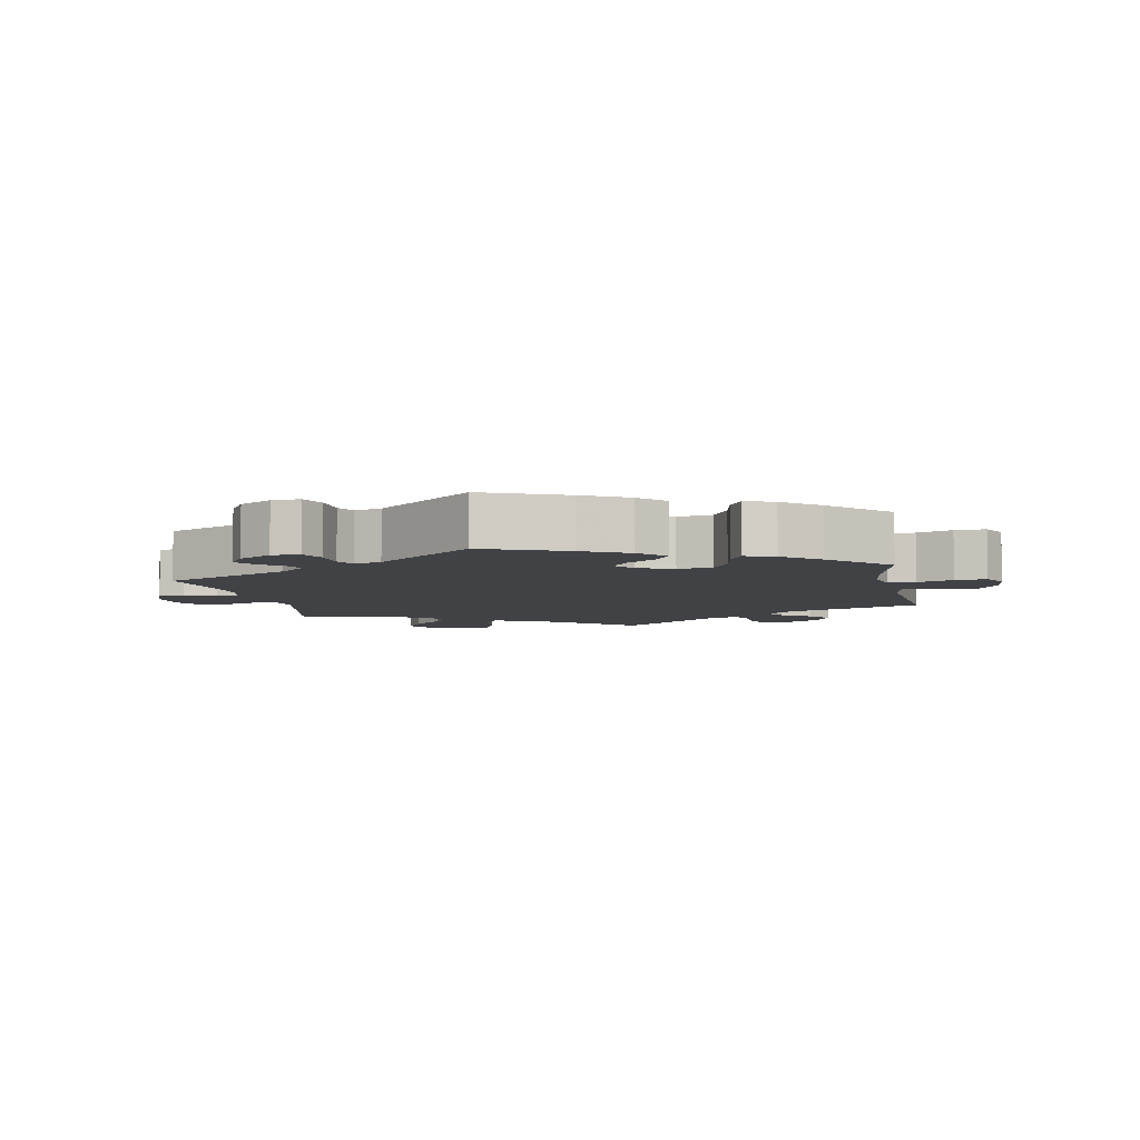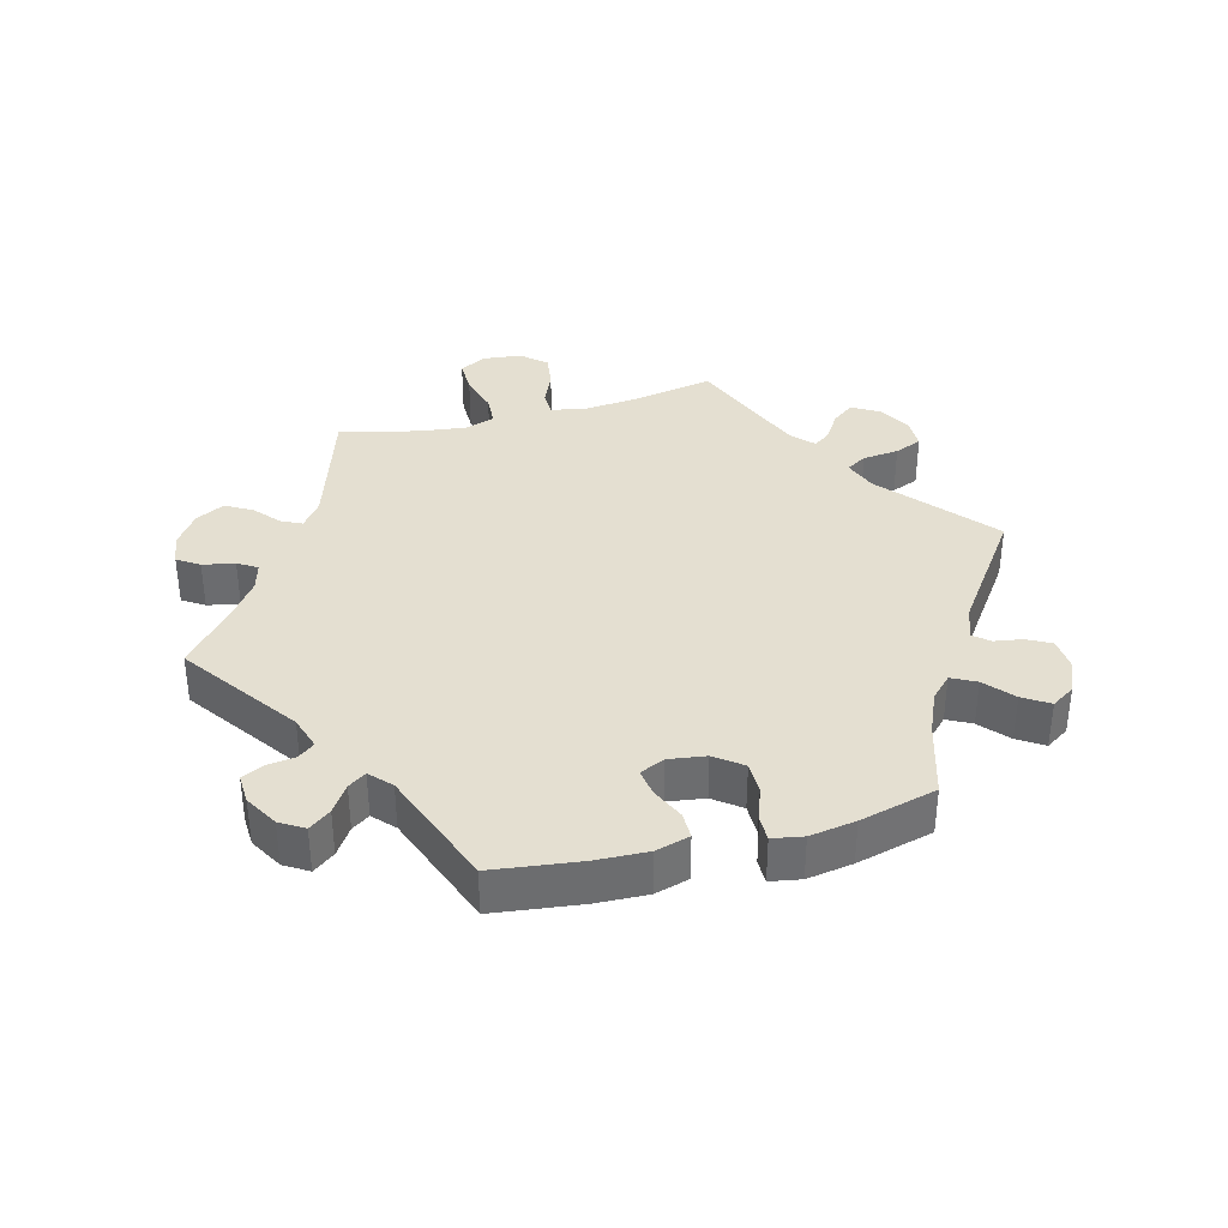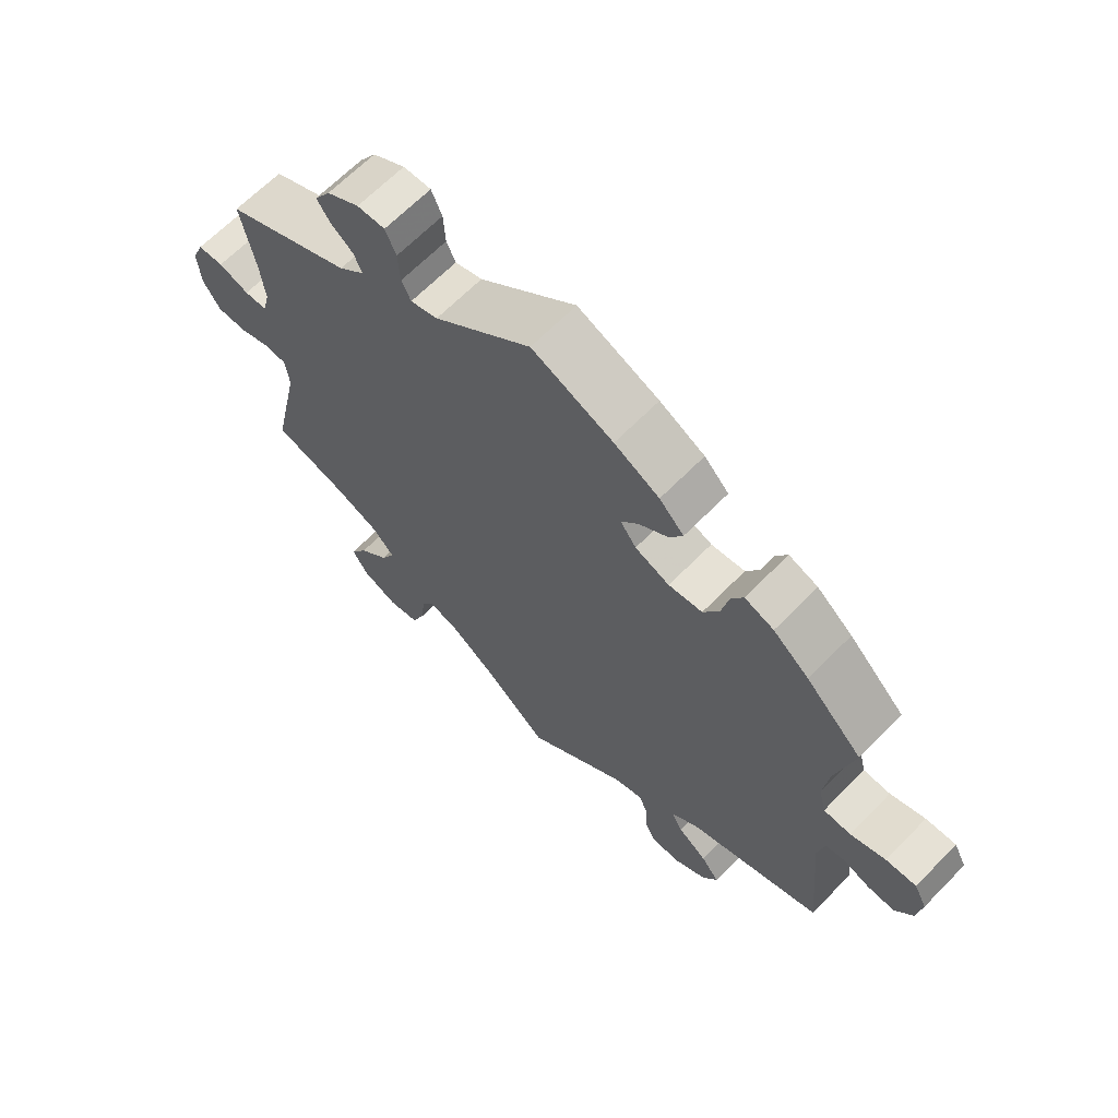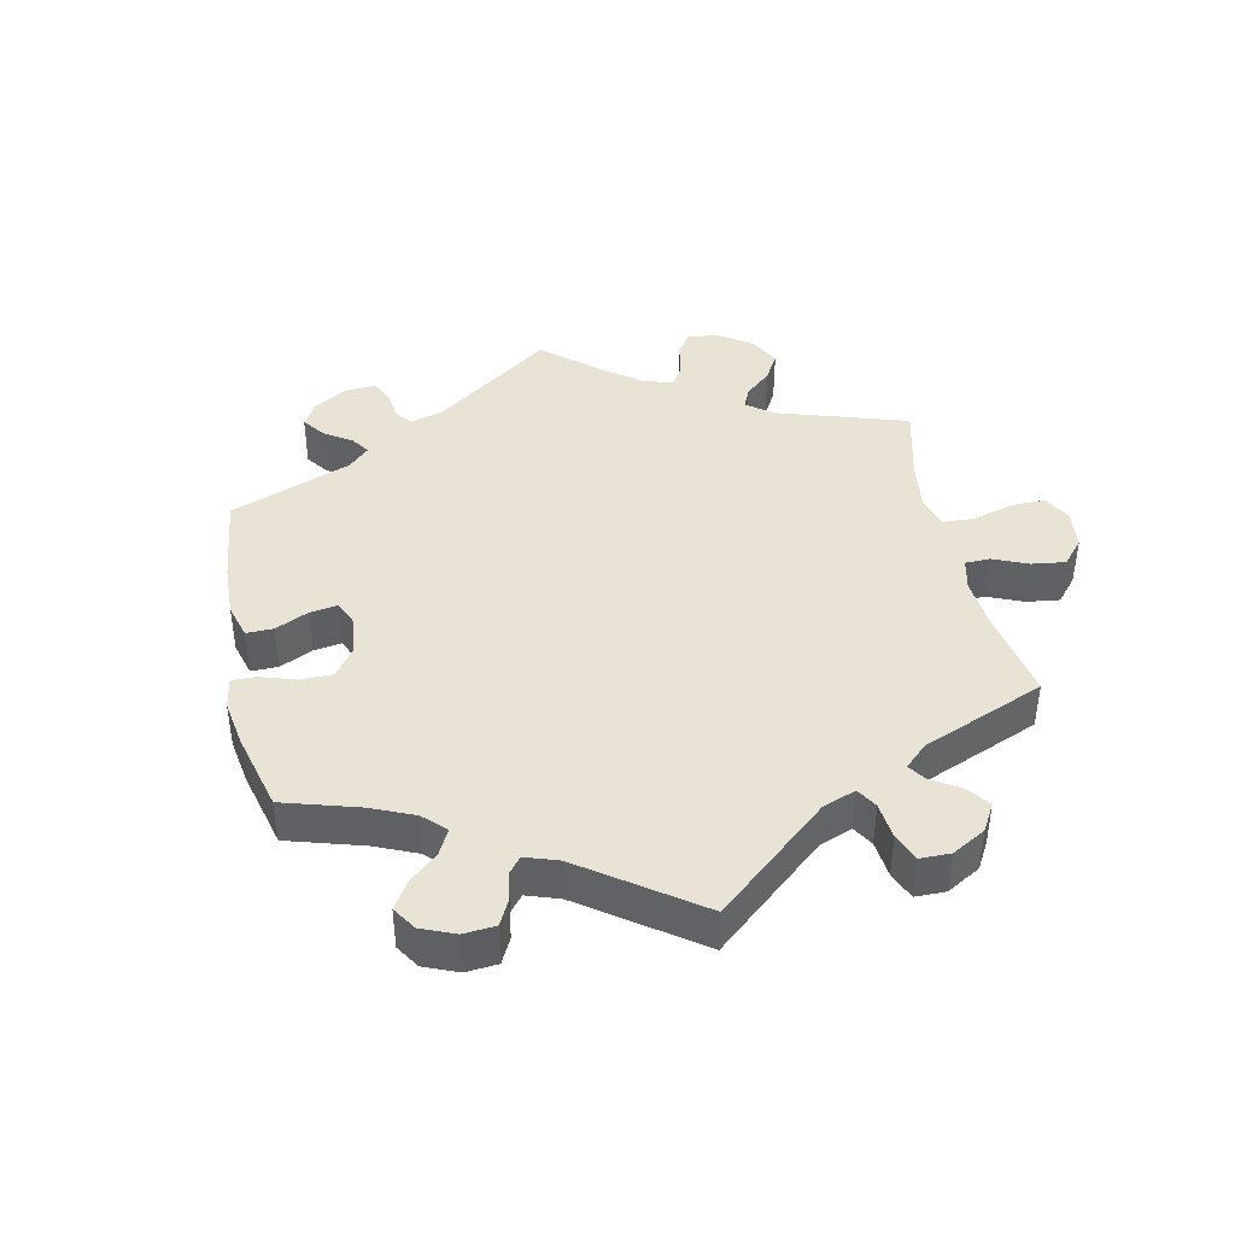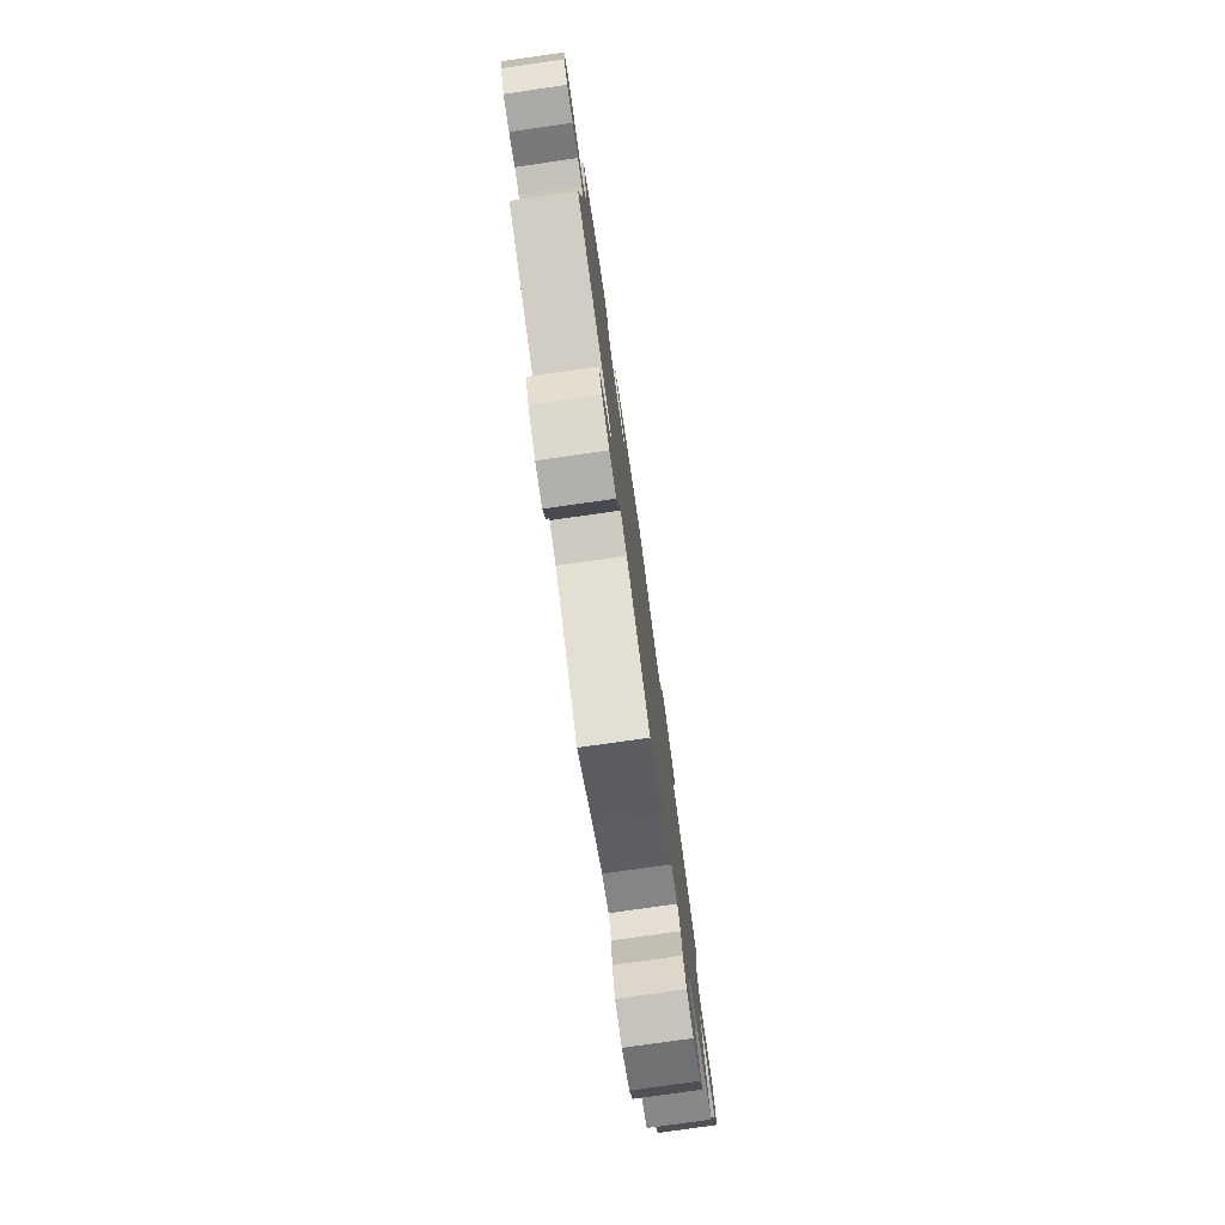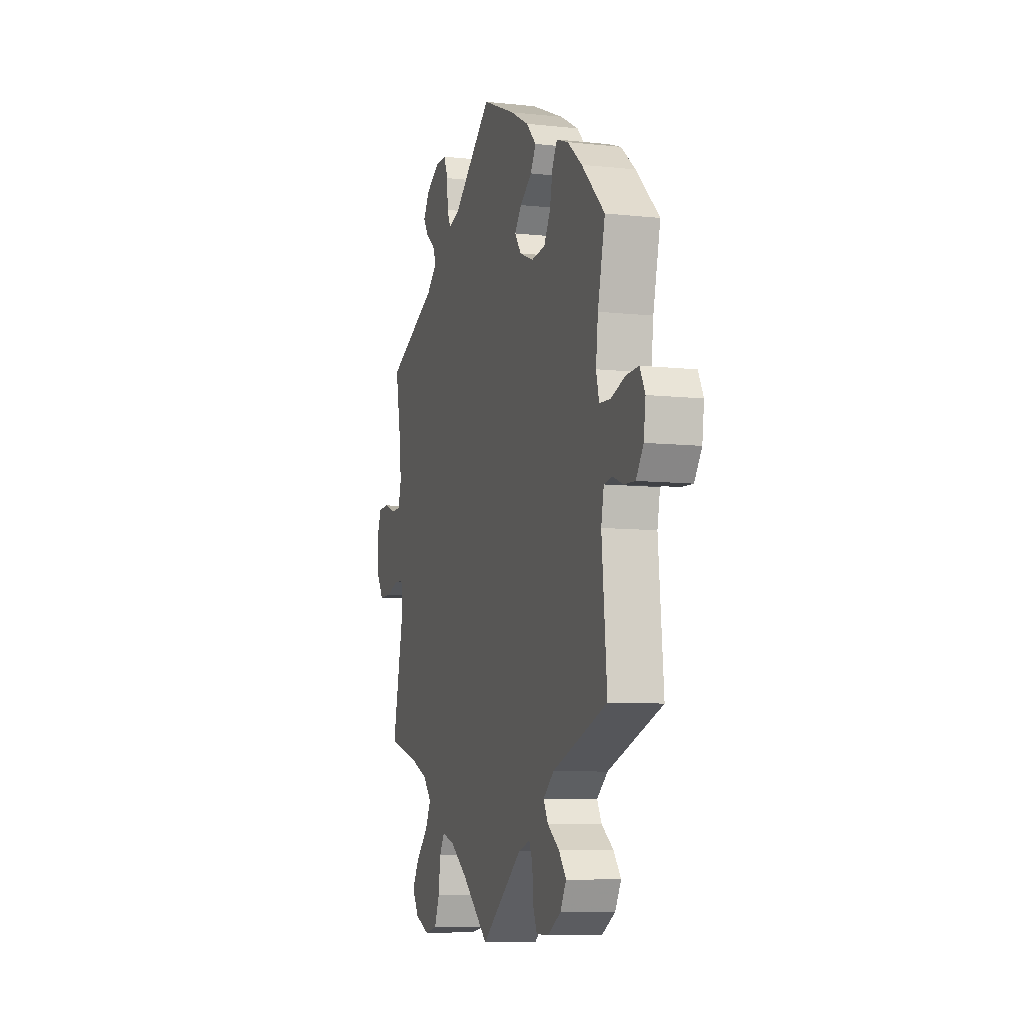
<metadata>
{"format":"obj","ext":"obj","renderer":"f3d","projection":"perspective","resolution":1024,"background":"white","views":[{"elev":-6.2,"azim":11.6,"up":"+Y"},{"elev":36.6,"azim":15.3,"up":"+Y"},{"elev":65.5,"azim":44.4,"up":"+Z"},{"elev":42.2,"azim":108.0,"up":"+Y"},{"elev":-78.4,"azim":98.1,"up":"+Z"},{"elev":-8.0,"azim":73.1,"up":"+Z"}]}
</metadata>
<code>
v 0.297 0.07 -0.361
v 0.257 0.07 -0.394
v 0.274 0.07 -0.425
v 0.318 0.07 -0.457
v 0.345 0.07 -0.492
v 0.323 0.07 -0.531
v 0.274 0.07 -0.56
v 0.228 0.07 -0.56
v 0.212 0.07 -0.523
v 0.21 0.07 -0.473
v 0.197 0.07 -0.445
v 0.154 0.07 -0.458
v 0 0.07 -0.578
v -0.101 0.07 -0.492
v -0.165 0.07 -0.447
v -0.211 0.07 -0.433
v -0.23 0.07 -0.464
v -0.237 0.07 -0.52
v -0.256 0.07 -0.566
v -0.303 0.07 -0.575
v -0.356 0.07 -0.552
v -0.38 0.07 -0.513
v -0.354 0.07 -0.47
v -0.309 0.07 -0.426
v -0.288 0.07 -0.385
v -0.32 0.07 -0.35
v -0.386 0.07 -0.322
v -0.501 0.07 -0.289
v -0.458 0.07 -0.094
v -0.464 0.07 -0.046
v -0.497 0.07 -0.043
v -0.544 0.07 -0.059
v -0.59 0.07 -0.059
v -0.616 0.07 -0.018
v -0.621 0.07 0.041
v -0.603 0.07 0.084
v -0.564 0.07 0.086
v -0.518 0.07 0.07
v -0.484 0.07 0.071
v -0.473 0.07 0.113
v -0.48 0.07 0.179
v -0.501 0.07 0.289
v -0.31 0.07 0.375
v -0.271 0.07 0.41
v -0.283 0.07 0.439
v -0.317 0.07 0.465
v -0.337 0.07 0.495
v -0.313 0.07 0.532
v -0.264 0.07 0.56
v -0.222 0.07 0.561
v -0.206 0.07 0.524
v -0.203 0.07 0.475
v -0.189 0.07 0.446
v -0.148 0.07 0.458
v -0.001 0.07 0.578
v 0.122 0.07 0.526
v 0.19 0.07 0.49
v 0.227 0.07 0.452
v 0.207 0.07 0.418
v 0.163 0.07 0.387
v 0.137 0.07 0.355
v 0.161 0.07 0.322
v 0.213 0.07 0.301
v 0.264 0.07 0.307
v 0.288 0.07 0.348
v 0.299 0.07 0.401
v 0.317 0.07 0.432
v 0.361 0.07 0.416
v 0.415 0.07 0.372
v 0.5 0.07 0.289
v 0.473 0.07 0.176
v 0.465 0.07 0.108
v 0.476 0.07 0.065
v 0.517 0.07 0.063
v 0.57 0.07 0.081
v 0.616 0.07 0.083
v 0.635 0.07 0.046
v 0.628 0.07 -0.007
v 0.601 0.07 -0.046
v 0.56 0.07 -0.044
v 0.521 0.07 -0.029
v 0.491 0.07 -0.034
v 0.481 0.07 -0.084
v 0.5 0.07 -0.289
v 0.297 0 -0.361
v 0.257 0 -0.394
v 0.274 0 -0.425
v 0.318 0 -0.457
v 0.345 0 -0.492
v 0.323 0 -0.531
v 0.274 0 -0.56
v 0.228 0 -0.56
v 0.212 0 -0.523
v 0.21 0 -0.473
v 0.197 0 -0.445
v 0.154 0 -0.458
v 0 0 -0.578
v -0.101 0 -0.492
v -0.165 0 -0.447
v -0.211 0 -0.433
v -0.23 0 -0.464
v -0.237 0 -0.52
v -0.256 0 -0.566
v -0.303 0 -0.575
v -0.356 0 -0.552
v -0.38 0 -0.513
v -0.354 0 -0.47
v -0.309 0 -0.426
v -0.288 0 -0.385
v -0.32 0 -0.35
v -0.386 0 -0.322
v -0.501 0 -0.289
v -0.458 0 -0.094
v -0.464 0 -0.046
v -0.497 0 -0.043
v -0.544 0 -0.059
v -0.59 0 -0.059
v -0.616 0 -0.018
v -0.621 0 0.041
v -0.603 0 0.084
v -0.564 0 0.086
v -0.518 0 0.07
v -0.484 0 0.071
v -0.473 0 0.113
v -0.48 0 0.179
v -0.501 0 0.289
v -0.31 0 0.375
v -0.271 0 0.41
v -0.283 0 0.439
v -0.317 0 0.465
v -0.337 0 0.495
v -0.313 0 0.532
v -0.264 0 0.56
v -0.222 0 0.561
v -0.206 0 0.524
v -0.203 0 0.475
v -0.189 0 0.446
v -0.148 0 0.458
v -0.001 0 0.578
v 0.122 0 0.526
v 0.19 0 0.49
v 0.227 0 0.452
v 0.207 0 0.418
v 0.163 0 0.387
v 0.137 0 0.355
v 0.161 0 0.322
v 0.213 0 0.301
v 0.264 0 0.307
v 0.288 0 0.348
v 0.299 0 0.401
v 0.317 0 0.432
v 0.361 0 0.416
v 0.415 0 0.372
v 0.5 0 0.289
v 0.473 0 0.176
v 0.465 0 0.108
v 0.476 0 0.065
v 0.517 0 0.063
v 0.57 0 0.081
v 0.616 0 0.083
v 0.635 0 0.046
v 0.628 0 -0.007
v 0.601 0 -0.046
v 0.56 0 -0.044
v 0.521 0 -0.029
v 0.491 0 -0.034
v 0.481 0 -0.084
v 0.5 0 -0.289
f 83 84 1
f 82 83 1 2
f 78 79 80 81
f 78 81 82
f 77 78 82
f 74 75 76 77
f 73 74 77 82
f 72 73 82 2
f 68 69 70 71
f 68 71 72 2
f 65 66 67 68
f 64 65 68 2
f 57 58 59 60
f 57 60 61
f 54 55 56 57
f 53 54 57 61
f 49 50 51 52
f 49 52 53
f 48 49 53
f 45 46 47 48
f 44 45 48 53
f 43 44 53 61
f 41 42 43 61
f 35 36 37 38
f 35 38 39
f 34 35 39
f 31 32 33 34
f 30 31 34 39
f 27 28 29
f 26 27 29 30
f 25 26 30 39
f 21 22 23 24
f 21 24 25
f 20 21 25
f 17 18 19 20
f 16 17 20 25
f 15 16 25 39
f 12 13 14
f 11 12 14 15
f 7 8 9 10
f 7 10 11
f 6 7 11
f 3 4 5 6
f 2 3 6 11
f 63 64 2 11
f 40 41 61 62
f 39 40 62 63
f 11 15 39 63
f 85 168 167
f 86 85 167 166
f 165 164 163 162
f 166 165 162
f 166 162 161
f 161 160 159 158
f 166 161 158 157
f 86 166 157 156
f 155 154 153 152
f 86 156 155 152
f 152 151 150 149
f 86 152 149 148
f 144 143 142 141
f 145 144 141
f 141 140 139 138
f 145 141 138 137
f 136 135 134 133
f 137 136 133
f 137 133 132
f 132 131 130 129
f 137 132 129 128
f 145 137 128 127
f 145 127 126 125
f 122 121 120 119
f 123 122 119
f 123 119 118
f 118 117 116 115
f 123 118 115 114
f 113 112 111
f 114 113 111 110
f 123 114 110 109
f 108 107 106 105
f 109 108 105
f 109 105 104
f 104 103 102 101
f 109 104 101 100
f 123 109 100 99
f 98 97 96
f 99 98 96 95
f 94 93 92 91
f 95 94 91
f 95 91 90
f 90 89 88 87
f 95 90 87 86
f 95 86 148 147
f 146 145 125 124
f 147 146 124 123
f 147 123 99 95
f 1 85 86 2
f 2 86 87 3
f 3 87 88 4
f 4 88 89 5
f 5 89 90 6
f 6 90 91 7
f 7 91 92 8
f 8 92 93 9
f 9 93 94 10
f 10 94 95 11
f 11 95 96 12
f 12 96 97 13
f 13 97 98 14
f 14 98 99 15
f 15 99 100 16
f 16 100 101 17
f 17 101 102 18
f 18 102 103 19
f 19 103 104 20
f 20 104 105 21
f 21 105 106 22
f 22 106 107 23
f 23 107 108 24
f 24 108 109 25
f 25 109 110 26
f 26 110 111 27
f 27 111 112 28
f 28 112 113 29
f 29 113 114 30
f 30 114 115 31
f 31 115 116 32
f 32 116 117 33
f 33 117 118 34
f 34 118 119 35
f 35 119 120 36
f 36 120 121 37
f 37 121 122 38
f 38 122 123 39
f 39 123 124 40
f 40 124 125 41
f 41 125 126 42
f 42 126 127 43
f 43 127 128 44
f 44 128 129 45
f 45 129 130 46
f 46 130 131 47
f 47 131 132 48
f 48 132 133 49
f 49 133 134 50
f 50 134 135 51
f 51 135 136 52
f 52 136 137 53
f 53 137 138 54
f 54 138 139 55
f 55 139 140 56
f 56 140 141 57
f 57 141 142 58
f 58 142 143 59
f 59 143 144 60
f 60 144 145 61
f 61 145 146 62
f 62 146 147 63
f 63 147 148 64
f 64 148 149 65
f 65 149 150 66
f 66 150 151 67
f 67 151 152 68
f 68 152 153 69
f 69 153 154 70
f 70 154 155 71
f 71 155 156 72
f 72 156 157 73
f 73 157 158 74
f 74 158 159 75
f 75 159 160 76
f 76 160 161 77
f 77 161 162 78
f 78 162 163 79
f 79 163 164 80
f 80 164 165 81
f 81 165 166 82
f 82 166 167 83
f 83 167 168 84
f 84 168 85 1

</code>
